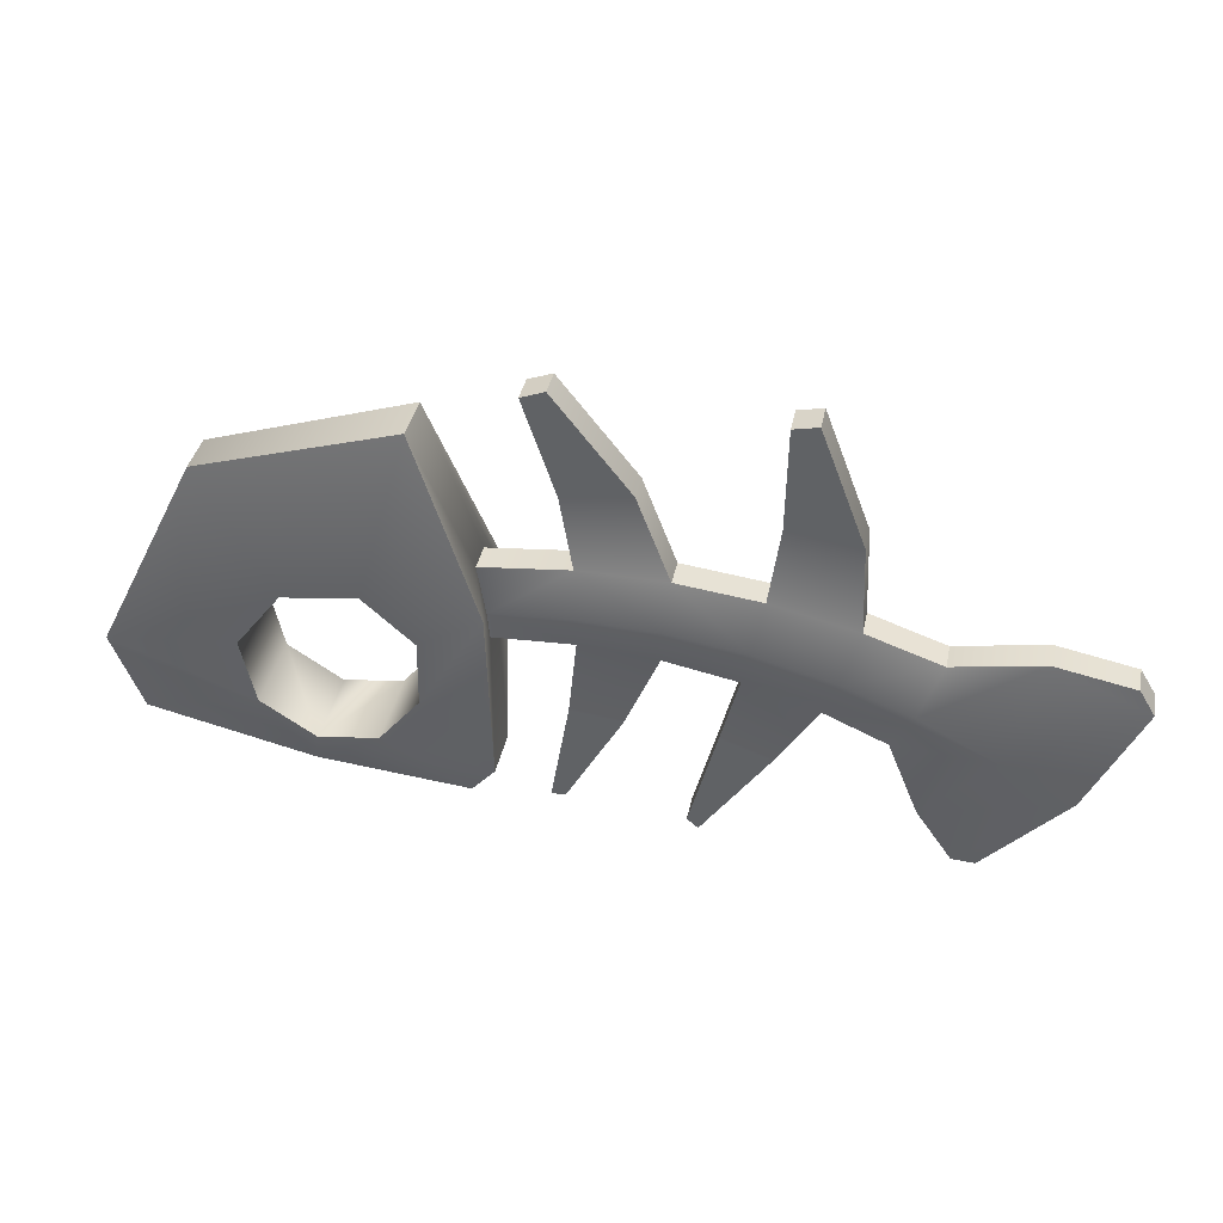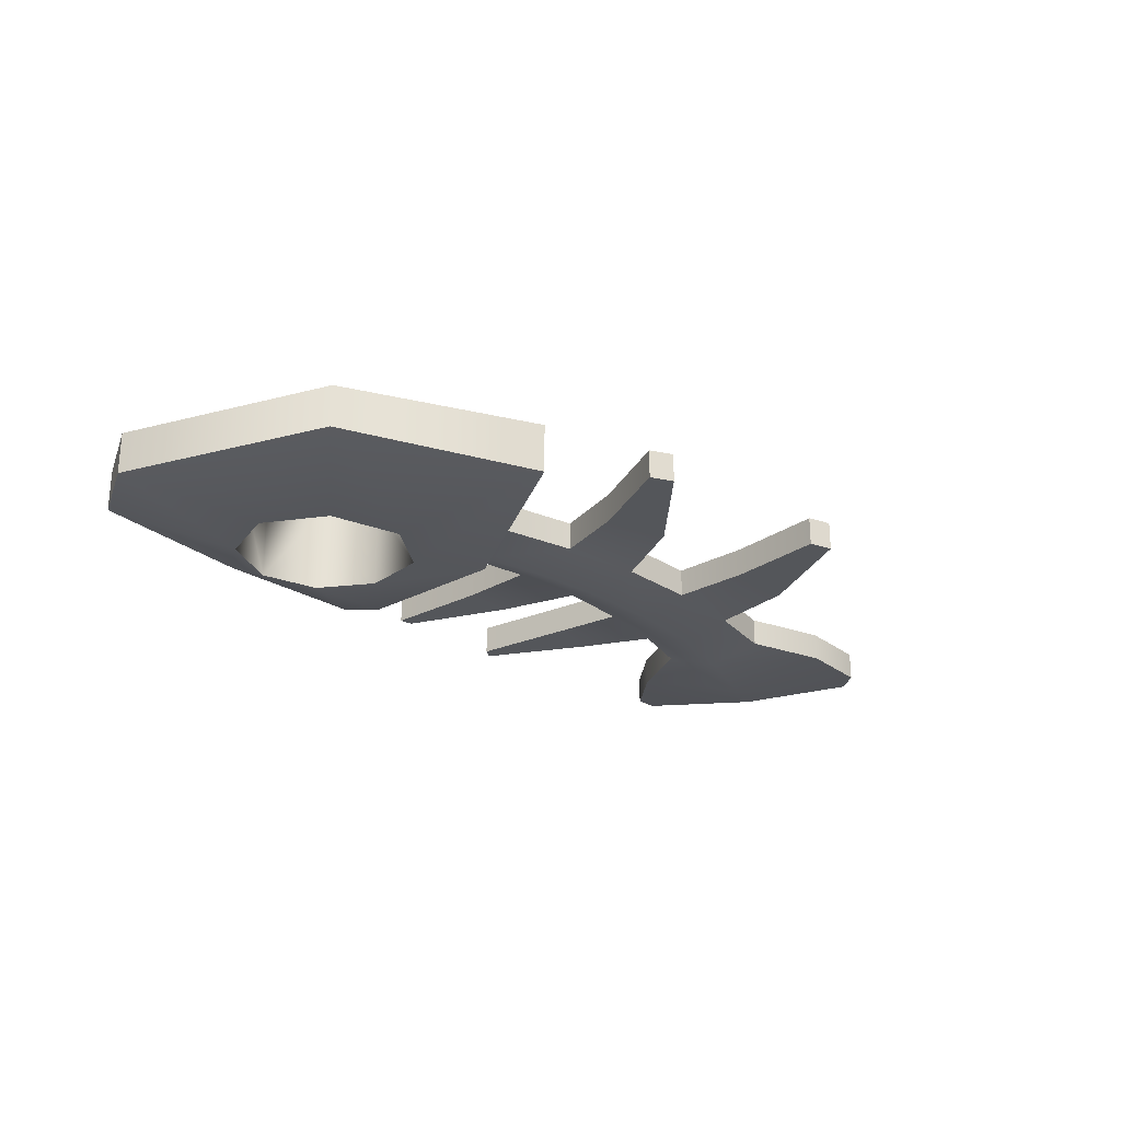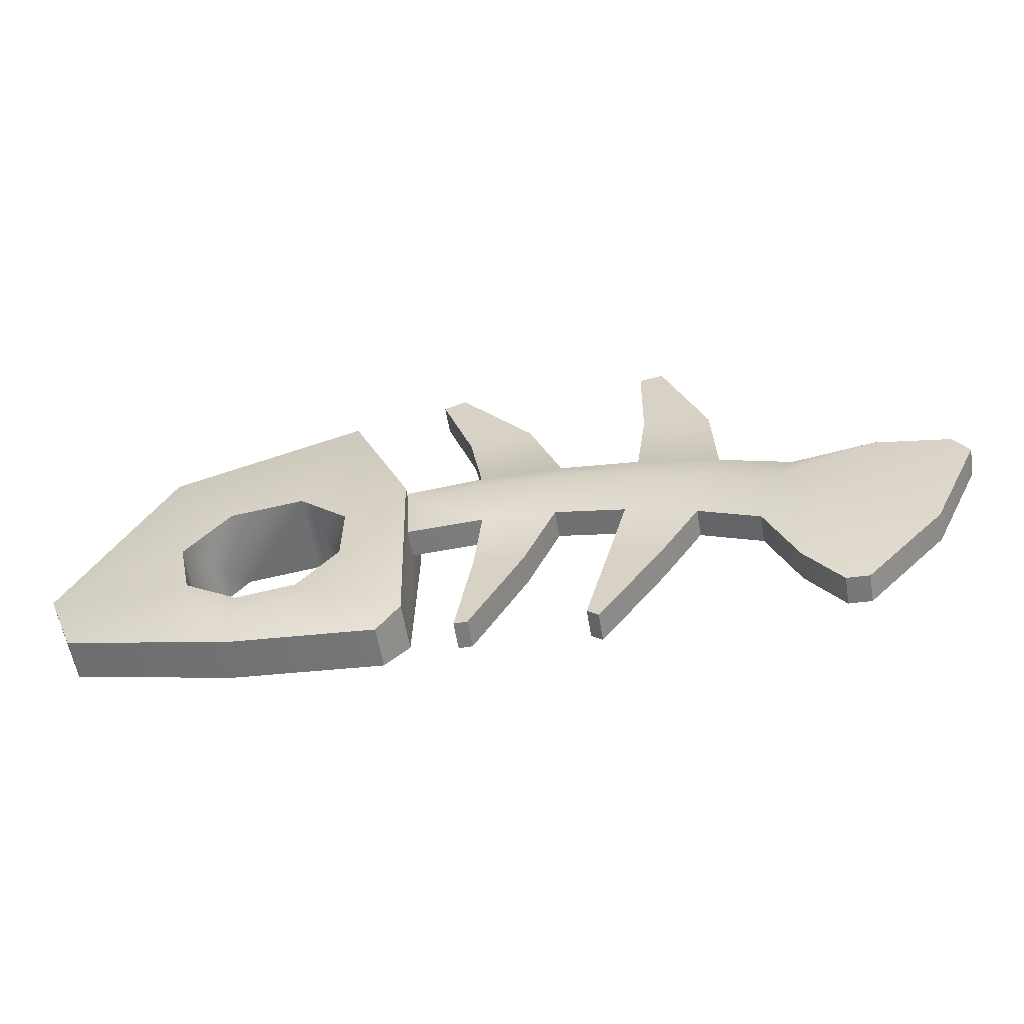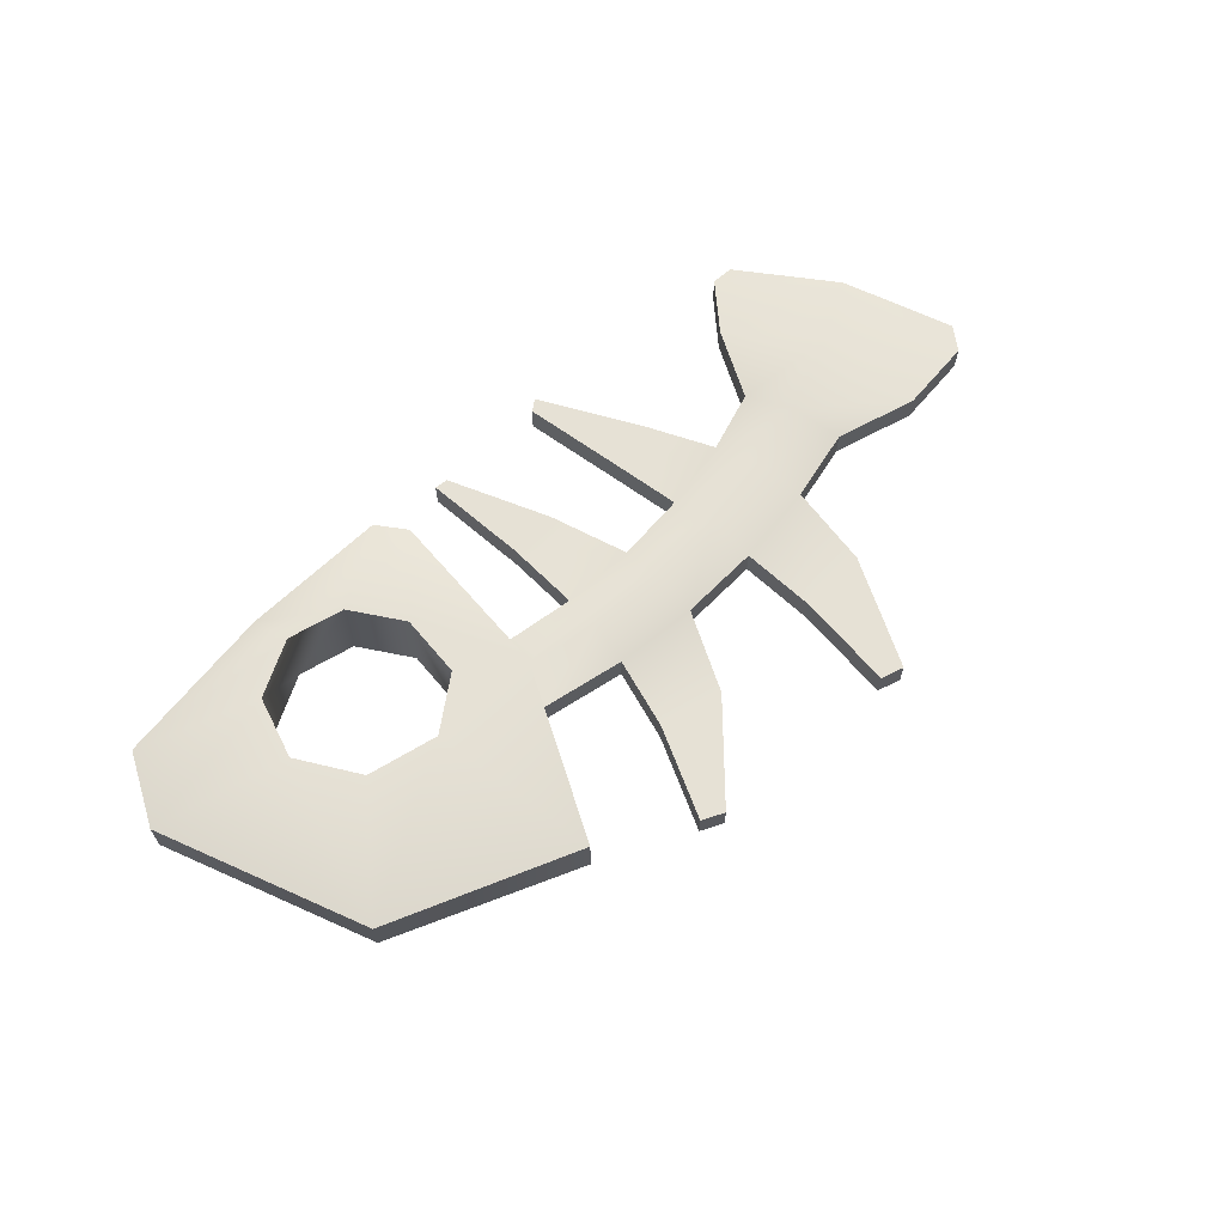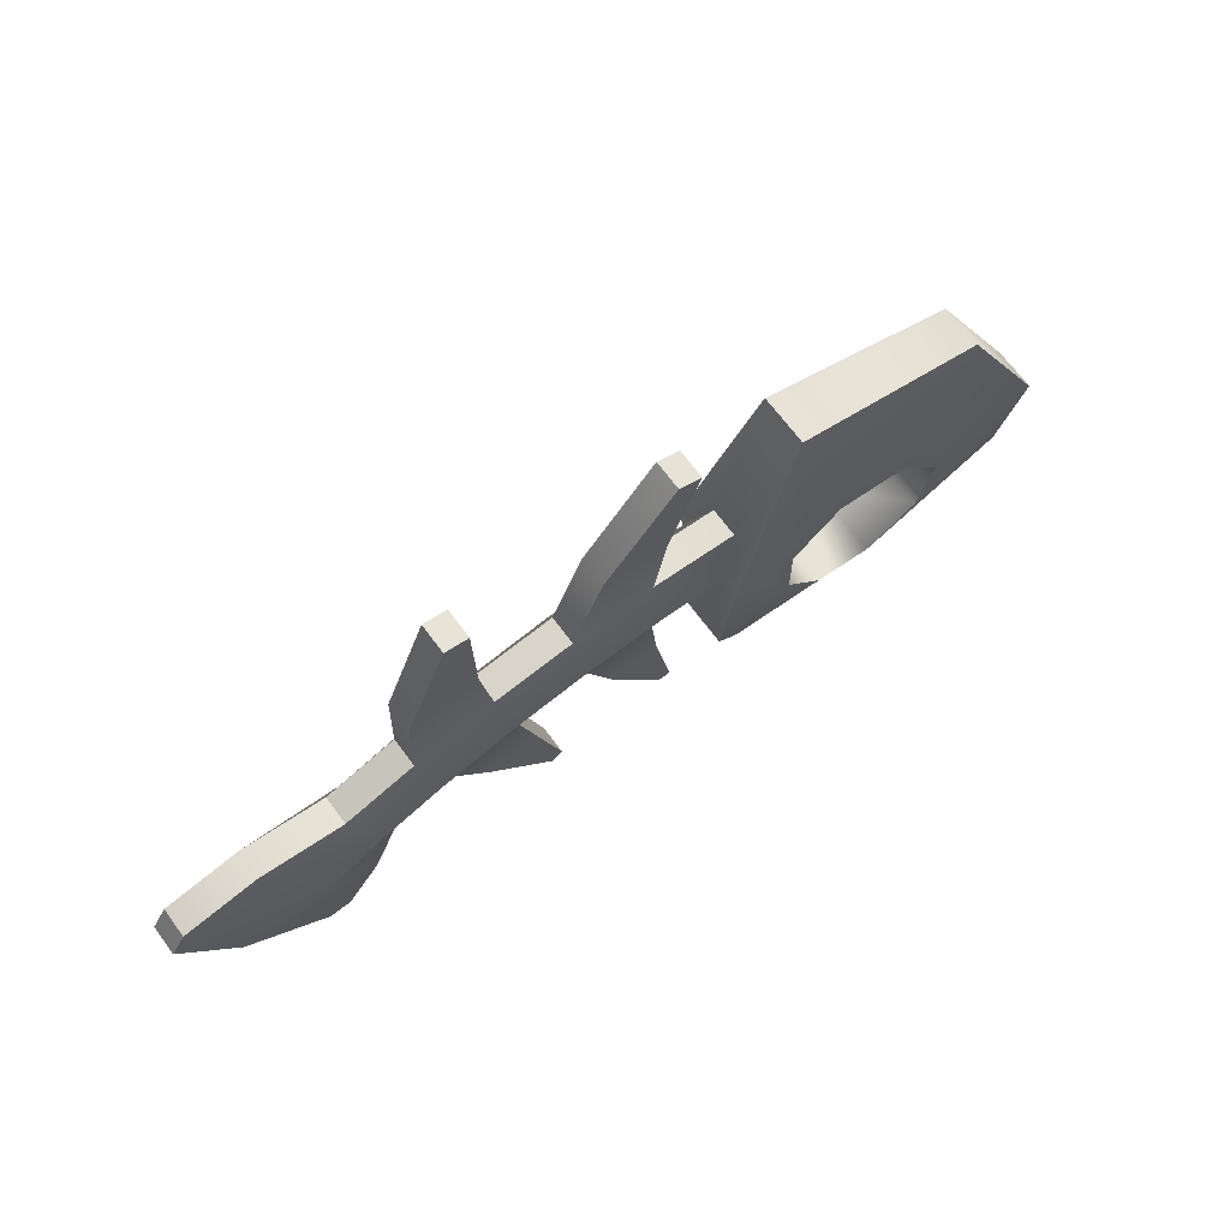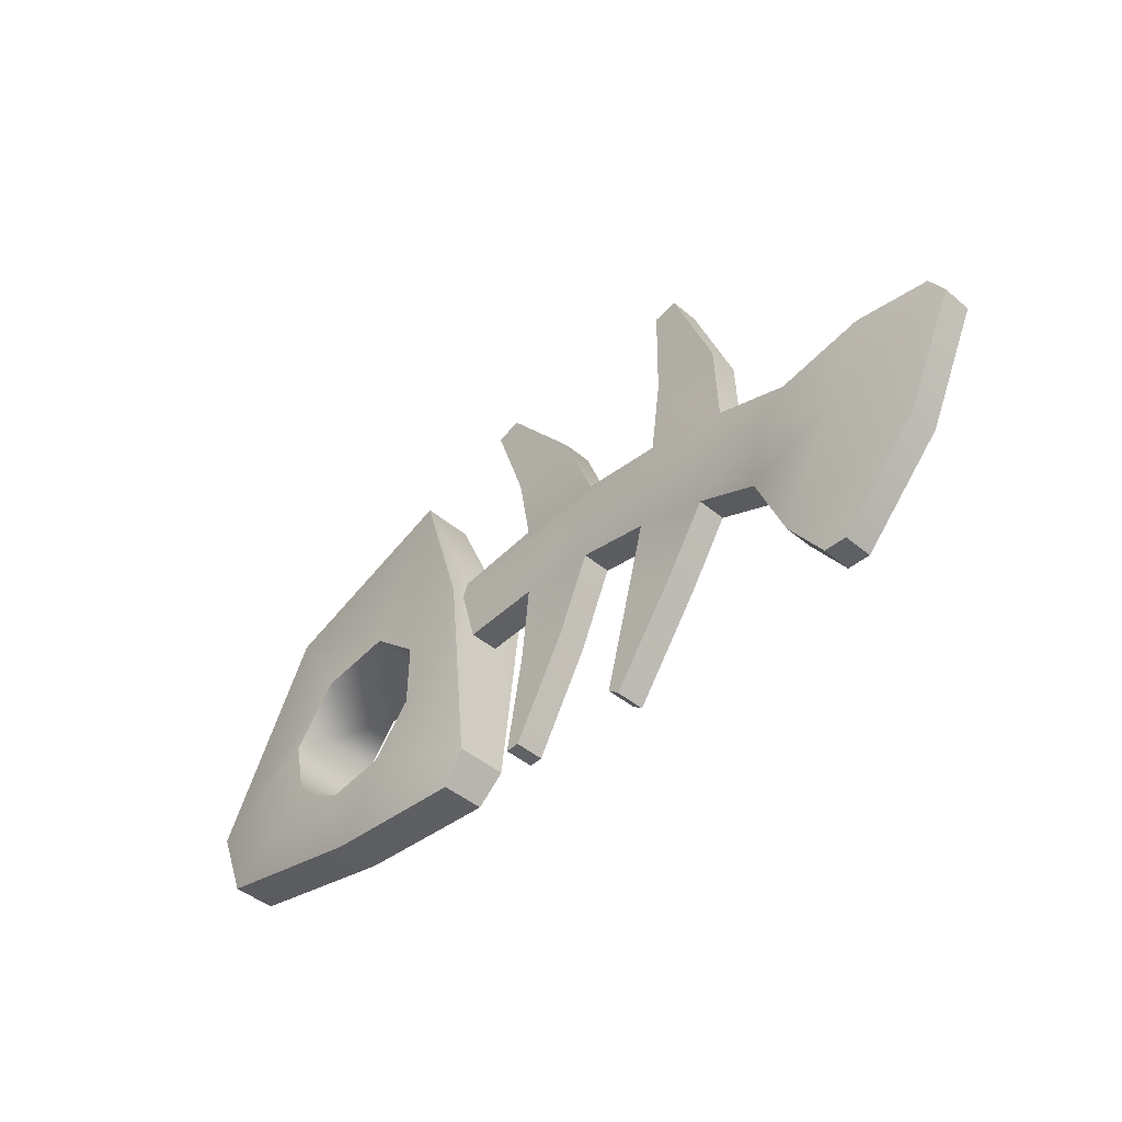
<metadata>
{"format":"obj","ext":"obj","renderer":"f3d","projection":"perspective","resolution":1024,"background":"white","views":[{"elev":37.8,"azim":11.6,"up":"+Z"},{"elev":-25.3,"azim":-40.2,"up":"+Y"},{"elev":-58.3,"azim":9.4,"up":"+Z"},{"elev":64.6,"azim":-39.0,"up":"+Y"},{"elev":69.4,"azim":143.4,"up":"+Z"},{"elev":-44.8,"azim":45.7,"up":"+Z"}]}
</metadata>
<code>
g default
v -2.604 -0.1184 -0.4822
v -2.04 -0.1184 0.6431
v -2.04 0.1184 0.6431
v -2.604 0.1184 -0.4822
v -1.849 -0.2321 -0.3105
v -1.603 -0.2321 0.01128
v -1.603 0.2321 0.01128
v -1.849 0.2321 -0.3105
v -2.438 -0.1184 -0.8997
v -2.438 0.1184 -0.8997
v -1.534 -0.1184 -1.102
v -1.476 -0.2321 -0.8601
v -1.772 -0.2321 -0.6676
v -1.772 0.2321 -0.6676
v -1.194 -0.2321 0.06749
v -0.9214 -0.2321 -0.1768
v -0.5779 -0.2397 0.02526
v -0.5779 -0.1697 0.02526
v -0.6468 -0.08053 0.2298
v -0.6468 0.08053 0.2298
v -0.5779 0.1697 0.02526
v -0.5779 0.2388 0.02526
v -0.9214 0.2321 -0.1768
v -1.194 0.2321 0.06749
v -1.476 0.2321 -0.8601
v -1.534 0.1184 -1.102
v -0.9265 -0.2321 -0.5408
v -1.149 -0.2321 -0.8107
v -1.149 0.2321 -0.8107
v -0.5886 0.08053 -0.1899
v -0.5886 -0.08053 -0.1899
v -0.9265 0.2321 -0.5408
v 2.319 -0.08053 -0.7647
v 2.319 0.08053 -0.7647
v 2.098 -0.08053 0.06828
v 2.098 0.08053 0.06828
v 1.927 -0.1697 -0.4972
v 1.927 0.1697 -0.4972
v 1.623 -0.08053 -0.01676
v 1.623 0.08053 -0.01676
v 1.506 -0.1697 -0.2791
v 1.556 -0.08053 -0.9527
v 1.556 0.08053 -0.9527
v 1.506 0.1697 -0.2791
v 1.22 0.08053 0.1202
v 1.22 -0.08053 0.1202
v 1.136 -0.1697 -0.1367
v 1.39 -0.08053 -0.5414
v 1.39 0.08053 -0.5414
v 1.136 0.1697 -0.1367
v 1.201 0.08053 0.6026
v 1.201 -0.08053 0.6026
v 0.7055 -0.1697 -0.02266
v 0.7567 -0.08053 0.227
v 1.052 -0.08053 -0.3935
v 1.052 0.08053 -0.3936
v 0.7055 0.1697 -0.02266
v 0.7568 0.08053 0.227
v 0.8165 -0.08053 0.6586
v 0.8166 0.08053 0.6586
v 0.9601 0.08053 1.238
v 0.9602 -0.08053 1.238
v 0.2824 -0.1697 0.0402
v 0.3047 -0.08053 0.2792
v 0.6545 -0.08053 -0.2724
v 0.6543 0.08053 -0.2723
v 0.8305 -0.08053 -0.7457
v 0.8306 0.08053 -0.7457
v 0.2824 0.1697 0.0402
v 0.3047 0.08053 0.2792
v 0.8263 -0.08053 1.209
v 0.8264 0.08053 1.209
v -0.1624 -0.1697 0.05617
v -0.1671 -0.08053 0.2808
v 0.2602 -0.08053 -0.1988
v 0.5568 -0.08053 -0.6477
v 0.26 0.08053 -0.1988
v 0.5567 0.08053 -0.6477
v 0.4679 -0.08053 -1.264
v 0.468 0.08053 -1.264
v -0.1624 0.1697 0.05617
v -0.1671 0.08053 0.2808
v 0.1272 -0.08053 0.7454
v 0.1272 0.08053 0.7454
v -0.2365 -0.08053 0.6895
v -0.1577 -0.08053 -0.1685
v 0.4072 -0.08053 -1.213
v -0.1576 0.08053 -0.1685
v 0.4072 0.08053 -1.213
v -0.2365 0.08053 0.6895
v -0.2833 -0.08053 1.264
v -0.2833 0.08053 1.264
v -0.4126 -0.08053 1.216
v -0.2005 -0.08053 -0.5915
v 0.07806 -0.08053 -0.6245
v 0.07798 0.08053 -0.6245
v -0.2004 0.08053 -0.5915
v -0.4126 0.08053 1.216
v -0.2991 -0.08053 -1.165
v -0.2238 -0.08053 -1.163
v -0.2238 0.08053 -1.163
v -0.2991 0.08053 -1.165
v -0.9441 -0.138 0.9889
v -0.9441 0.1378 0.9889
v -0.5773 -0.138 -1.016
v -0.7096 -0.1184 -1.175
v -0.5773 0.1378 -1.016
v -0.7096 0.1184 -1.175
v 2.519 -0.08053 -0.0123
v 2.604 -0.08053 -0.1537
v 2.519 0.08053 -0.0123
v 2.604 0.08053 -0.1537
v 1.75 -0.08053 -1.235
v 1.875 -0.08053 -1.241
v 1.75 0.08053 -1.235
v 1.875 0.08053 -1.241
g fishbone_bend
f 1 2 3 4
f 104 3 2 103
f 1 4 10 9
f 9 10 26 11
f 12 25 14 13
f 7 24 15 6
f 11 26 108 106
f 16 23 32 27
f 27 32 29 28
f 112 110 33 34
f 109 111 36 35
f 33 114 116 34
f 34 38 36 111 112
f 35 36 40 39
f 35 39 41 37
f 33 37 42 113 114
f 34 116 115 43 38
f 115 113 42 43
f 36 38 44 40
f 39 40 45 46
f 39 46 47 41
f 37 41 48 42
f 38 43 49 44
f 42 48 49 43
f 40 44 50 45
f 45 51 52 46
f 46 54 53 47
f 41 47 55 48
f 44 49 56 50
f 48 55 56 49
f 45 50 57 58
f 46 52 59 54
f 45 58 60 51
f 51 61 62 52
f 53 54 64 63
f 47 53 65 55
f 50 56 66 57
f 55 67 68 56
f 57 69 70 58
f 54 59 60 58
f 52 62 71 59
f 51 60 72 61
f 61 72 71 62
f 54 58 70 64
f 63 64 74 73
f 53 63 75 65
f 55 65 76 67
f 57 66 77 69
f 56 68 78 66
f 67 79 80 68
f 69 81 82 70
f 59 71 72 60
f 64 70 84 83
f 64 83 85 74
f 18 73 74 19
f 63 73 86 75
f 65 75 77 66
f 65 66 78 76
f 67 76 87 79
f 69 77 88 81
f 68 80 89 78
f 79 87 89 80
f 20 82 81 21
f 70 82 90 84
f 83 84 92 91
f 74 85 90 82
f 83 91 93 85
f 18 31 86 73
f 19 74 82 20
f 75 86 94 95
f 75 95 96 77
f 76 78 89 87
f 21 81 88 30
f 77 96 97 88
f 84 90 98 92
f 91 92 98 93
f 85 93 98 90
f 30 88 86 31
f 86 88 97 94
f 94 99 100 95
f 95 100 101 96
f 96 101 102 97
f 94 97 102 99
f 99 102 101 100
f 1 5 6 2
f 3 7 8 4
f 5 13 14 8
f 5 8 7 6
f 12 28 29 25
f 15 24 23 16
f 13 9 11 12
f 2 6 15 103
f 24 104 22 23
f 4 8 14 10
f 19 103 17 18
f 27 105 17 16
f 30 107 22 21
f 29 108 26 25
f 105 106 108 107
f 110 109 35 37 33
f 109 110 112 111
f 114 113 115 116
f 104 20 21 22
f 104 103 19 20
f 17 105 31 18
f 31 105 107 30
f 3 104 24 7
f 103 15 16 17
f 10 14 25 26
f 1 9 13 5
f 22 107 32 23
f 28 106 105 27
f 32 107 108 29
f 11 106 28 12

</code>
